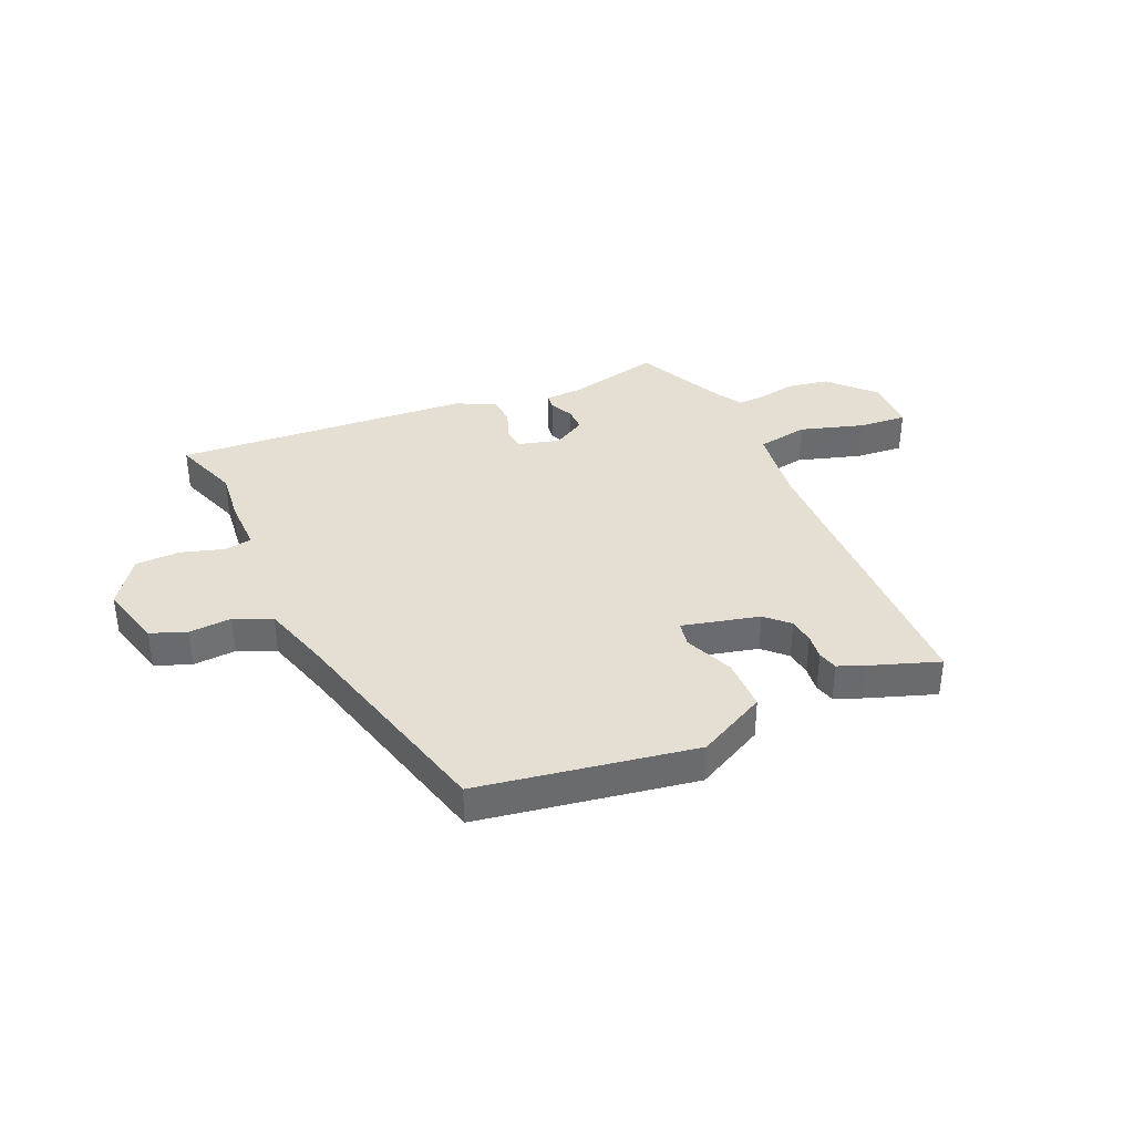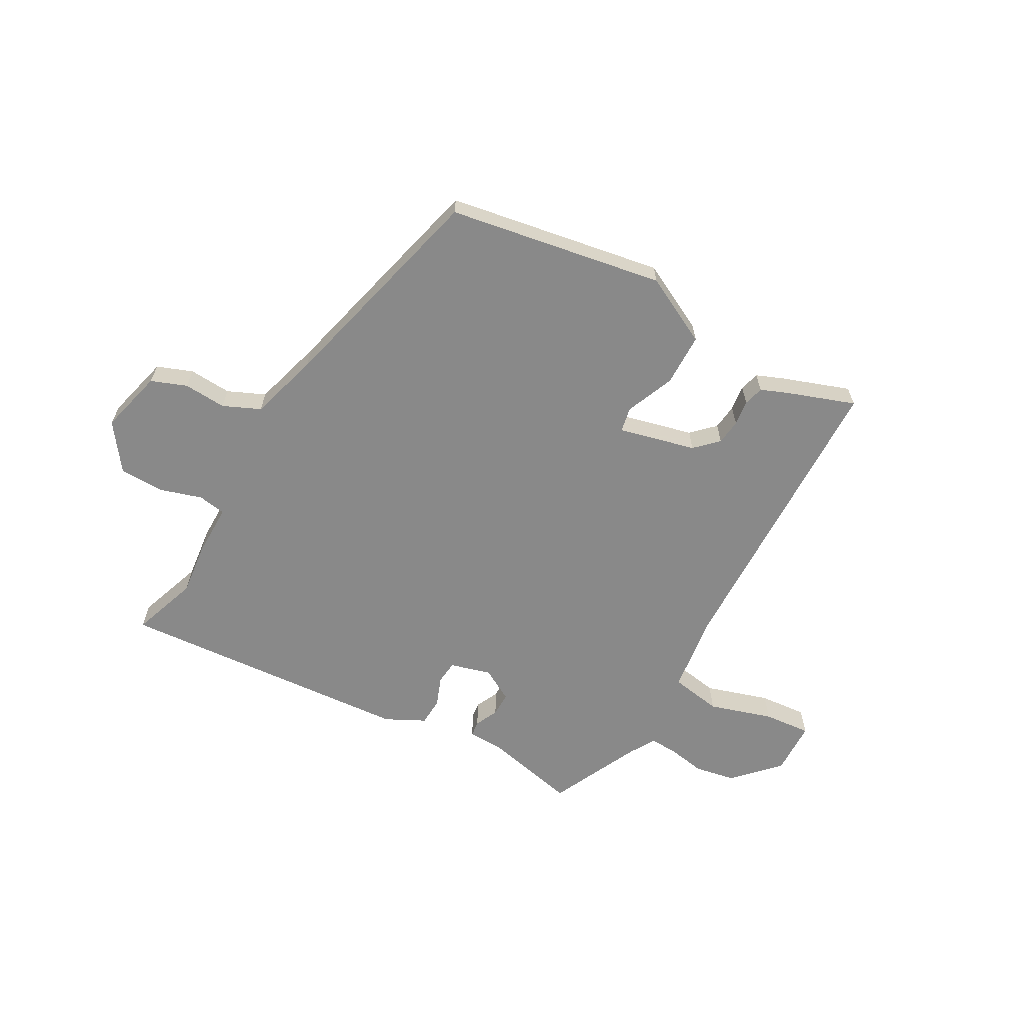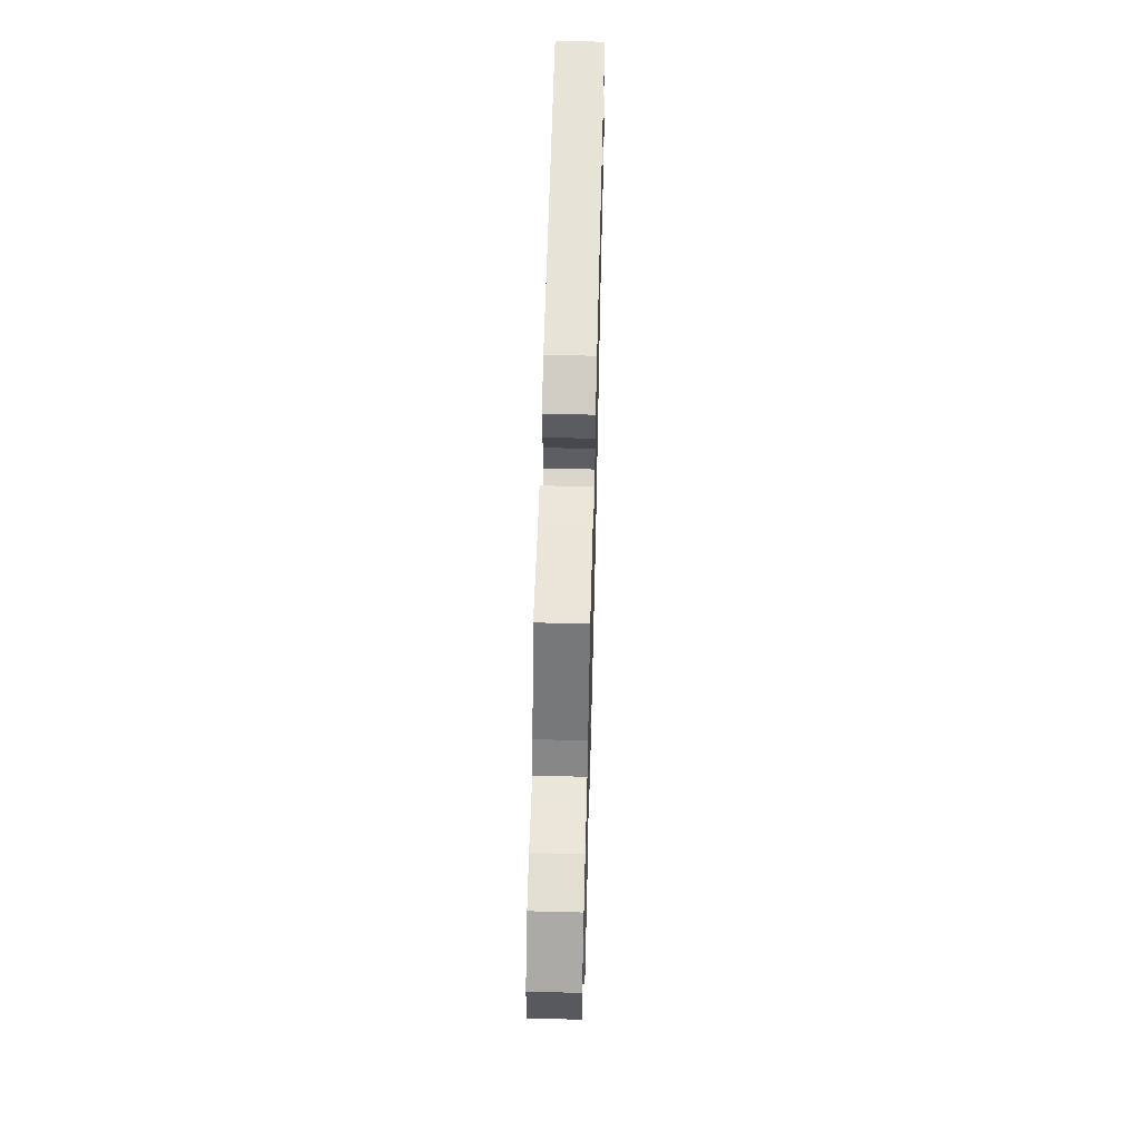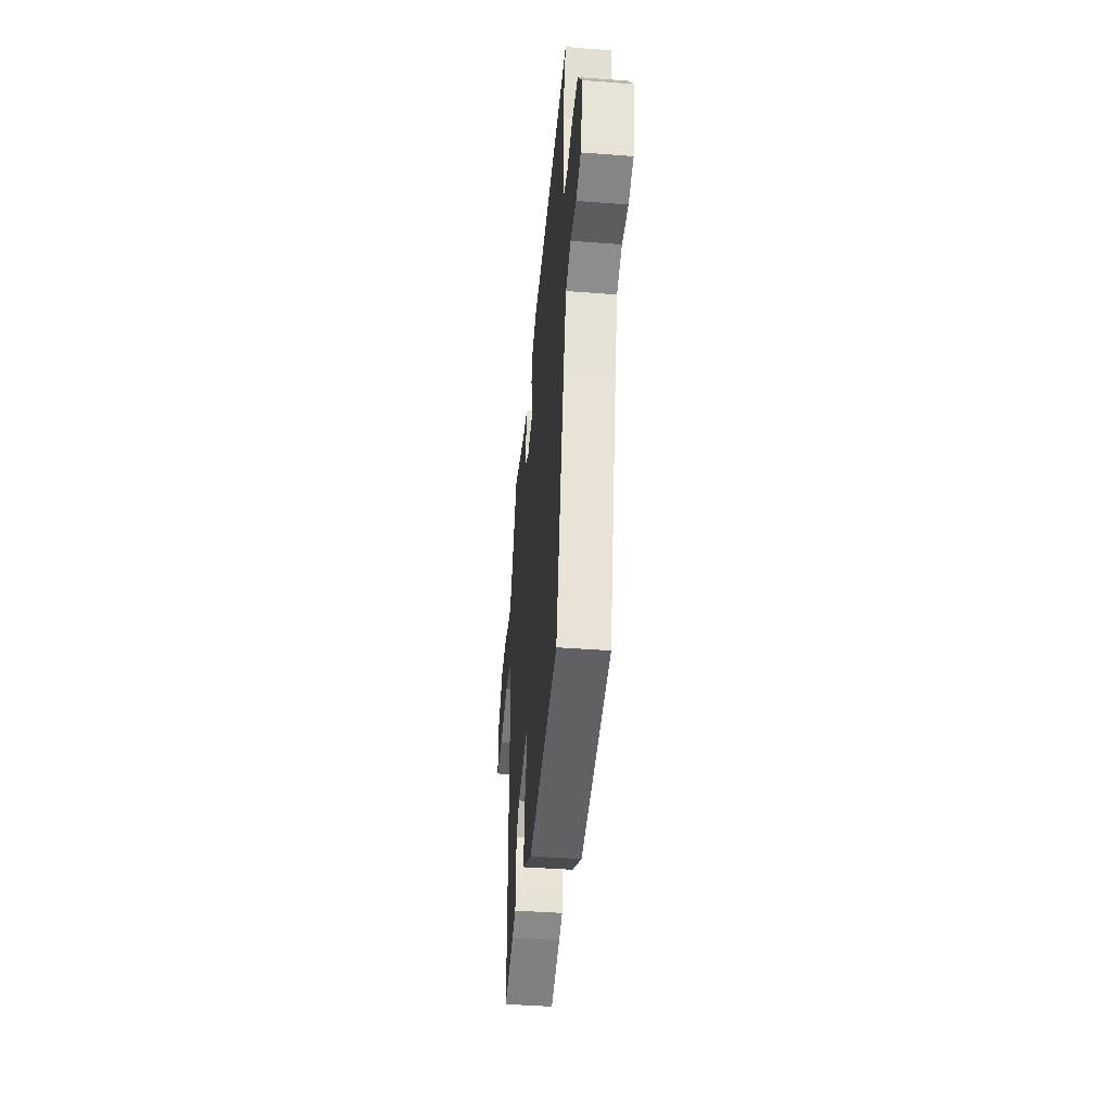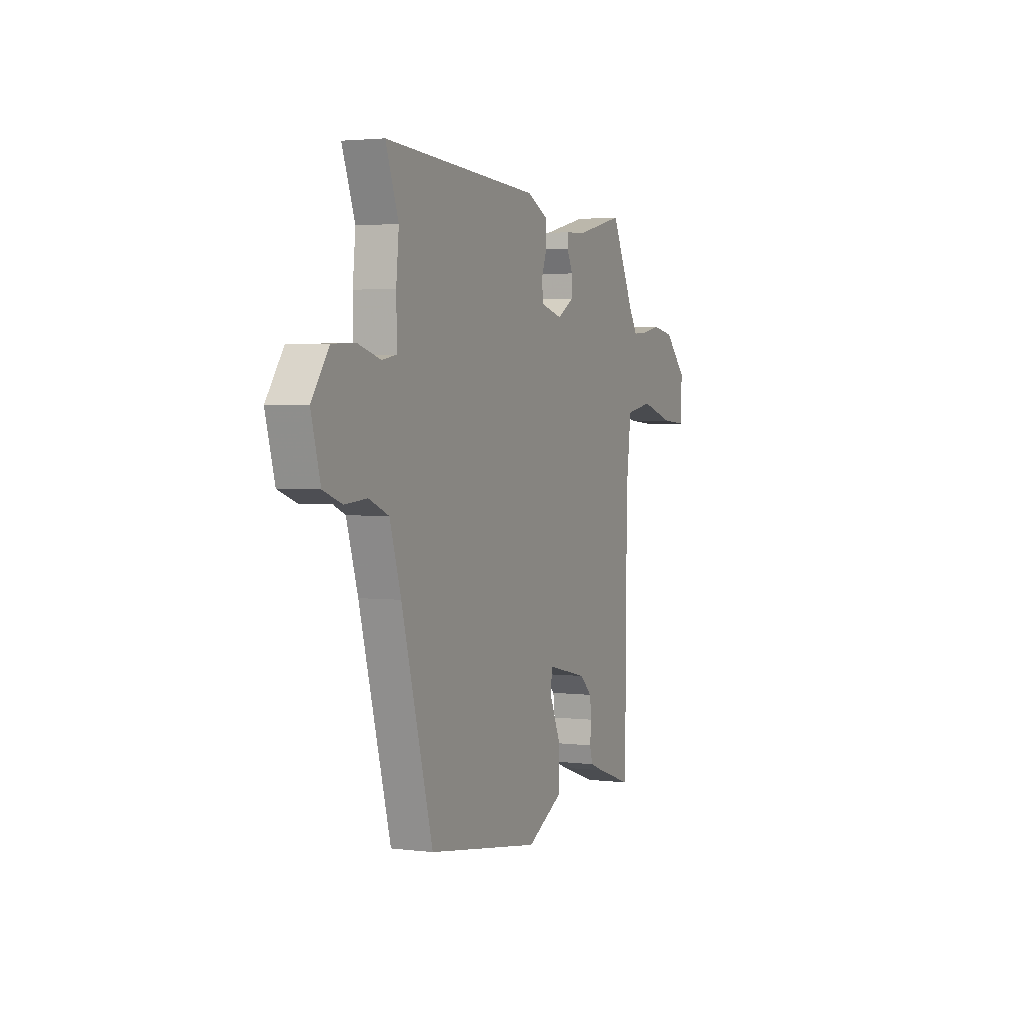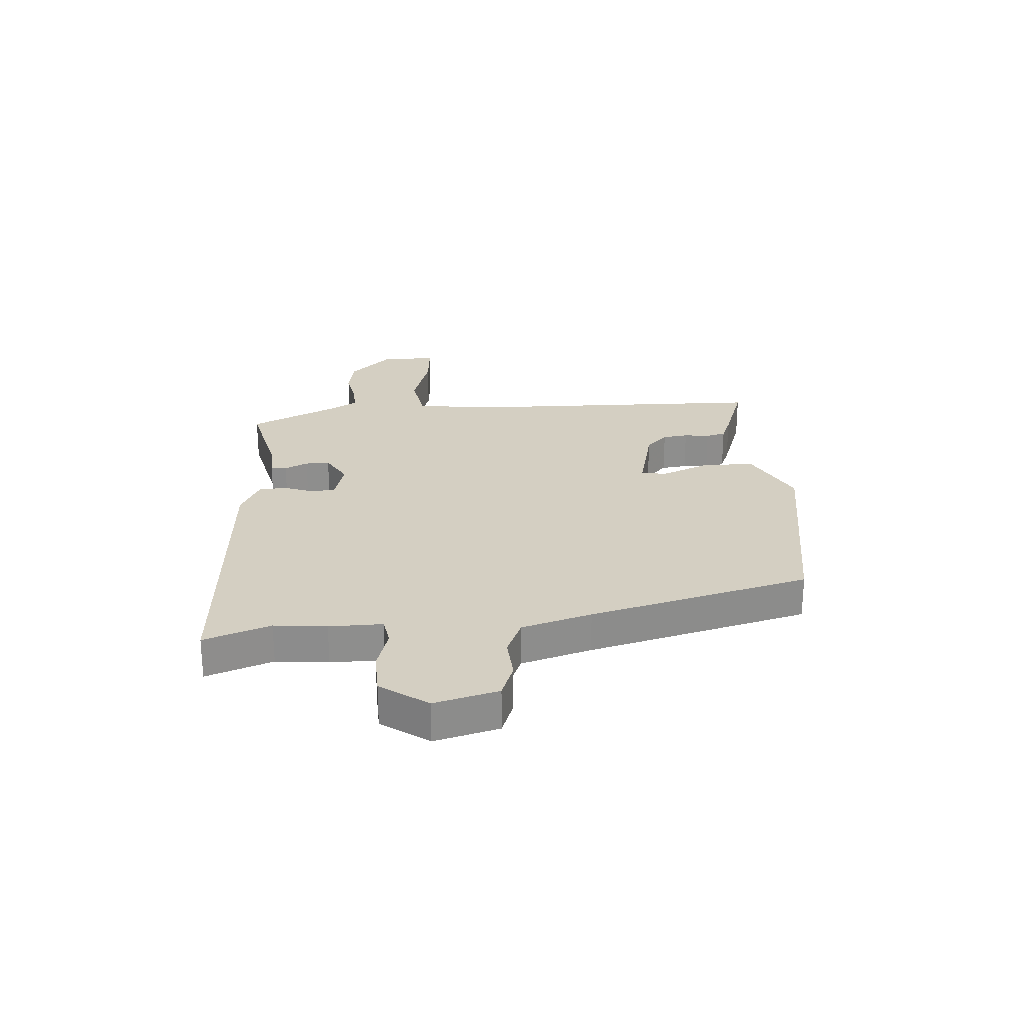
<metadata>
{"format":"obj","ext":"obj","renderer":"f3d","projection":"perspective","resolution":1024,"background":"white","views":[{"elev":37.1,"azim":156.9,"up":"+Y"},{"elev":-63.2,"azim":151.7,"up":"+Y"},{"elev":58.6,"azim":-88.5,"up":"+Z"},{"elev":-41.5,"azim":84.7,"up":"+Z"},{"elev":2.7,"azim":113.3,"up":"+Z"},{"elev":25.5,"azim":86.4,"up":"+Y"}]}
</metadata>
<code>
v 0.525 0.07 0.568
v 0.482 0.07 0.451
v 0.491 0.07 0.358
v 0.489 0.07 0.264
v 0.538 0.07 0.255
v 0.614 0.07 0.277
v 0.692 0.07 0.274
v 0.75 0.07 0.191
v 0.719 0.07 0.078
v 0.656 0.07 0.055
v 0.581 0.07 0.061
v 0.515 0.07 0.033
v 0.477 0.07 -0.09
v 0.372 0.07 -0.478
v -0.009 0.07 -0.537
v -0.13 0.07 -0.473
v -0.13 0.07 -0.38
v -0.093 0.07 -0.294
v -0.101 0.07 -0.25
v -0.237 0.07 -0.281
v -0.277 0.07 -0.319
v -0.283 0.07 -0.364
v -0.278 0.07 -0.409
v -0.288 0.07 -0.444
v -0.334 0.07 -0.462
v -0.456 0.07 -0.503
v -0.462 0.07 0.037
v -0.479 0.07 0.179
v -0.57 0.07 0.196
v -0.683 0.07 0.163
v -0.767 0.07 0.157
v -0.769 0.07 0.253
v -0.694 0.07 0.329
v -0.621 0.07 0.341
v -0.556 0.07 0.328
v -0.506 0.07 0.325
v -0.478 0.07 0.371
v -0.4 0.07 0.53
v -0.236 0.07 0.49
v -0.171 0.07 0.487
v -0.168 0.07 0.459
v -0.188 0.07 0.418
v -0.189 0.07 0.375
v -0.131 0.07 0.341
v -0.059 0.07 0.36
v -0.054 0.07 0.402
v -0.073 0.07 0.454
v -0.07 0.07 0.504
v 0 0.07 0.538
v 0.525 0 0.568
v 0.482 0 0.451
v 0.491 0 0.358
v 0.489 0 0.264
v 0.538 0 0.255
v 0.614 0 0.277
v 0.692 0 0.274
v 0.75 0 0.191
v 0.719 0 0.078
v 0.656 0 0.055
v 0.581 0 0.061
v 0.515 0 0.033
v 0.477 0 -0.09
v 0.372 0 -0.478
v -0.009 0 -0.537
v -0.13 0 -0.473
v -0.13 0 -0.38
v -0.093 0 -0.294
v -0.101 0 -0.25
v -0.237 0 -0.281
v -0.277 0 -0.319
v -0.283 0 -0.364
v -0.278 0 -0.409
v -0.288 0 -0.444
v -0.334 0 -0.462
v -0.456 0 -0.503
v -0.462 0 0.037
v -0.479 0 0.179
v -0.57 0 0.196
v -0.683 0 0.163
v -0.767 0 0.157
v -0.769 0 0.253
v -0.694 0 0.329
v -0.621 0 0.341
v -0.556 0 0.328
v -0.506 0 0.325
v -0.478 0 0.371
v -0.4 0 0.53
v -0.236 0 0.49
v -0.171 0 0.487
v -0.168 0 0.459
v -0.188 0 0.418
v -0.189 0 0.375
v -0.131 0 0.341
v -0.059 0 0.36
v -0.054 0 0.402
v -0.073 0 0.454
v -0.07 0 0.504
v 0 0 0.538
f 49 1 2
f 48 49 2
f 47 48 2
f 46 47 2
f 2 3 4
f 46 2 4
f 45 46 4
f 44 45 4 5
f 39 40 41 42
f 39 42 43
f 38 39 43
f 37 38 43
f 36 37 43 44
f 33 34 35
f 32 33 35
f 31 32 35
f 30 31 35
f 29 30 35
f 28 29 35 36
f 25 26 27
f 24 25 27
f 23 24 27
f 22 23 27
f 21 22 27 28
f 28 36 44
f 21 28 44
f 20 21 44
f 16 17 18
f 15 16 18
f 14 15 18
f 13 14 18
f 12 13 18 19
f 9 10 11
f 8 9 11
f 7 8 11
f 6 7 11
f 5 6 11
f 5 11 12
f 19 20 44
f 12 19 44
f 5 12 44
f 51 50 98
f 51 98 97
f 51 97 96
f 51 96 95
f 53 52 51
f 53 51 95
f 53 95 94
f 54 53 94 93
f 91 90 89 88
f 92 91 88
f 92 88 87
f 92 87 86
f 93 92 86 85
f 84 83 82
f 84 82 81
f 84 81 80
f 84 80 79
f 84 79 78
f 85 84 78 77
f 76 75 74
f 76 74 73
f 76 73 72
f 76 72 71
f 77 76 71 70
f 93 85 77
f 93 77 70
f 93 70 69
f 67 66 65
f 67 65 64
f 67 64 63
f 67 63 62
f 68 67 62 61
f 60 59 58
f 60 58 57
f 60 57 56
f 60 56 55
f 60 55 54
f 61 60 54
f 93 69 68
f 93 68 61
f 93 61 54
f 1 50 51 2
f 2 51 52 3
f 3 52 53 4
f 4 53 54 5
f 5 54 55 6
f 6 55 56 7
f 7 56 57 8
f 8 57 58 9
f 9 58 59 10
f 10 59 60 11
f 11 60 61 12
f 12 61 62 13
f 13 62 63 14
f 14 63 64 15
f 15 64 65 16
f 16 65 66 17
f 17 66 67 18
f 18 67 68 19
f 19 68 69 20
f 20 69 70 21
f 21 70 71 22
f 22 71 72 23
f 23 72 73 24
f 24 73 74 25
f 25 74 75 26
f 26 75 76 27
f 27 76 77 28
f 28 77 78 29
f 29 78 79 30
f 30 79 80 31
f 31 80 81 32
f 32 81 82 33
f 33 82 83 34
f 34 83 84 35
f 35 84 85 36
f 36 85 86 37
f 37 86 87 38
f 38 87 88 39
f 39 88 89 40
f 40 89 90 41
f 41 90 91 42
f 42 91 92 43
f 43 92 93 44
f 44 93 94 45
f 45 94 95 46
f 46 95 96 47
f 47 96 97 48
f 48 97 98 49
f 49 98 50 1

</code>
